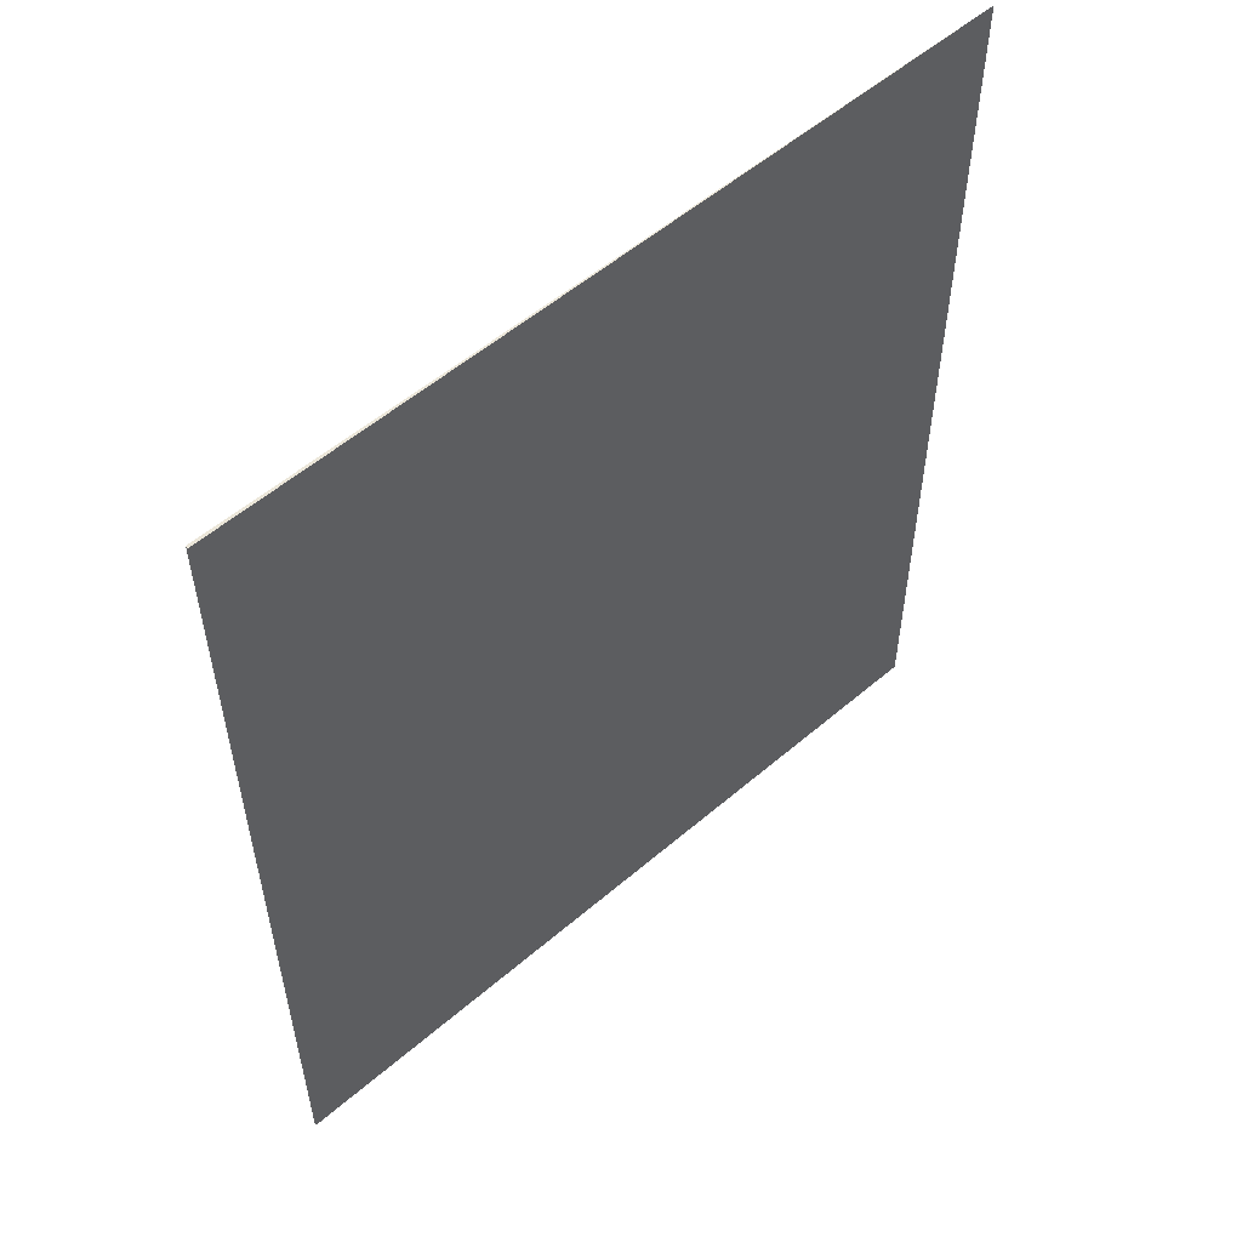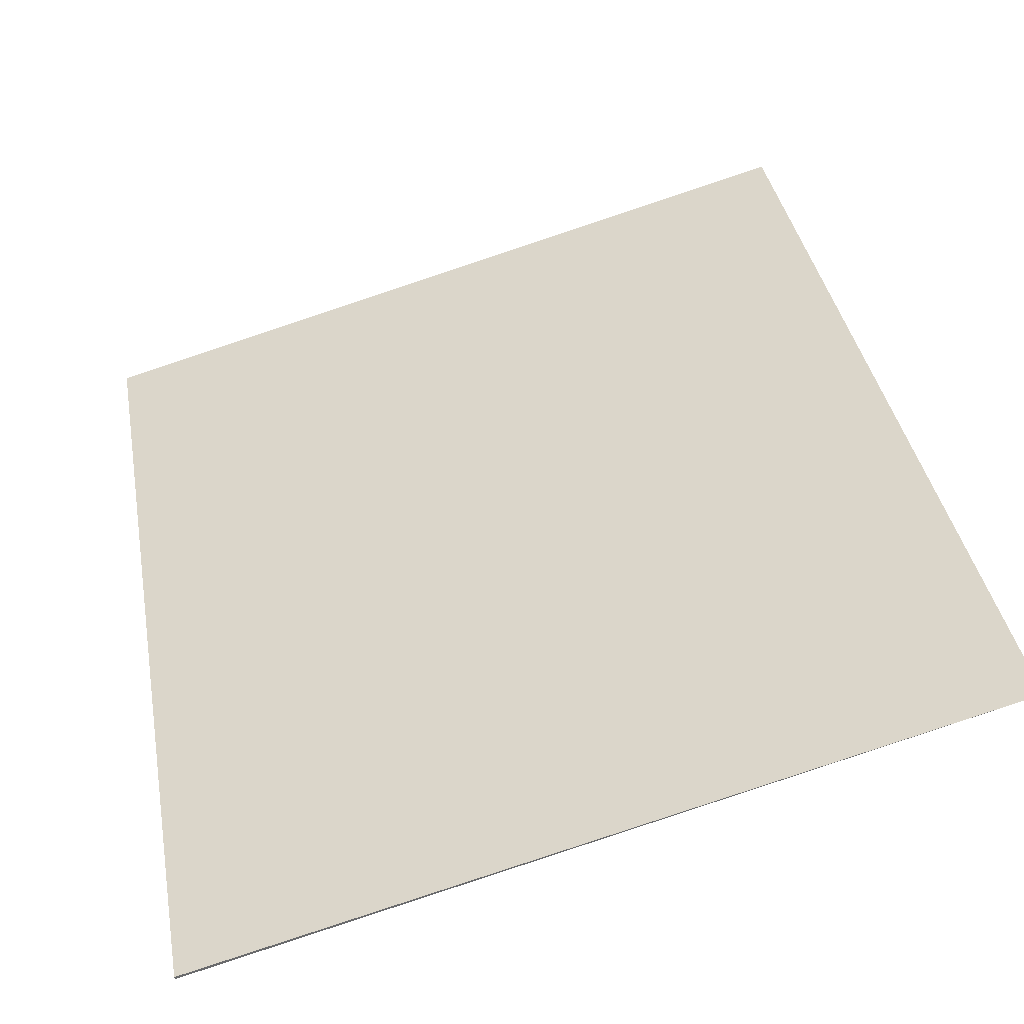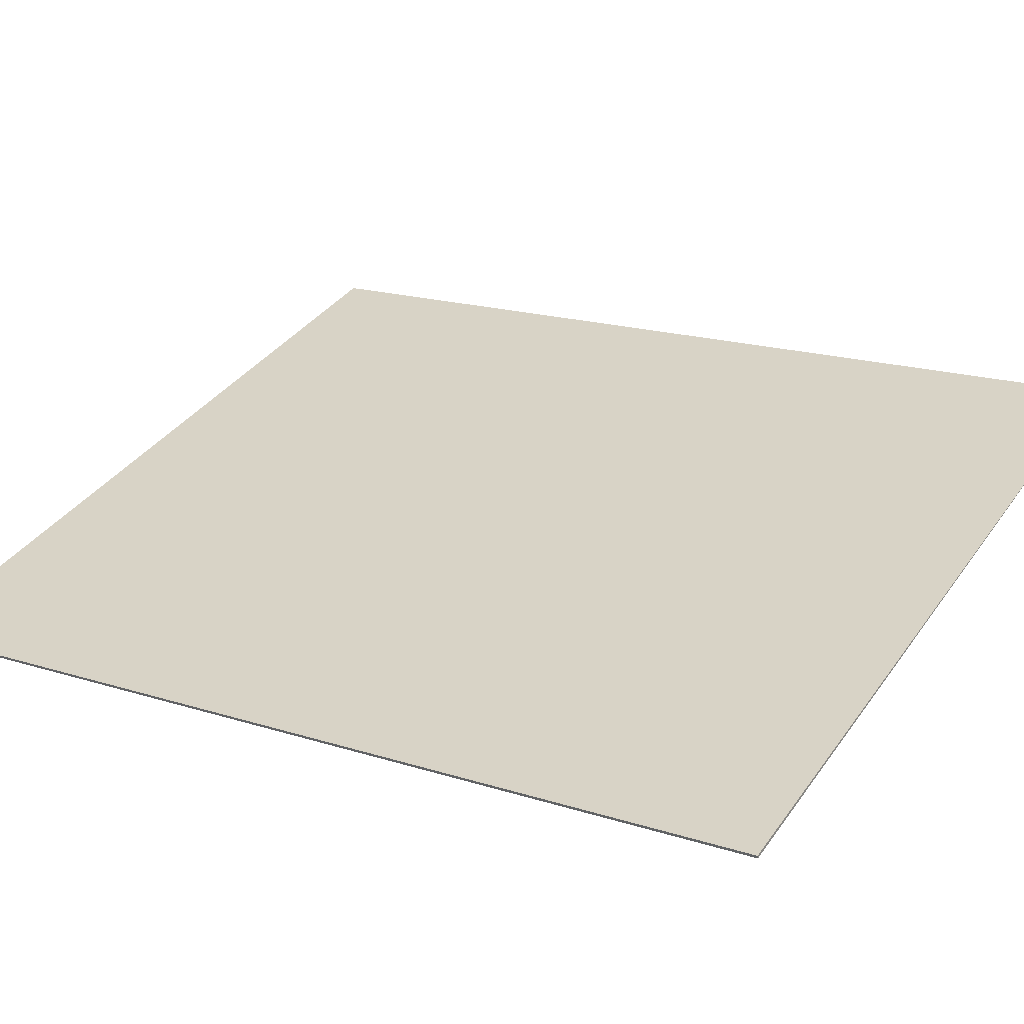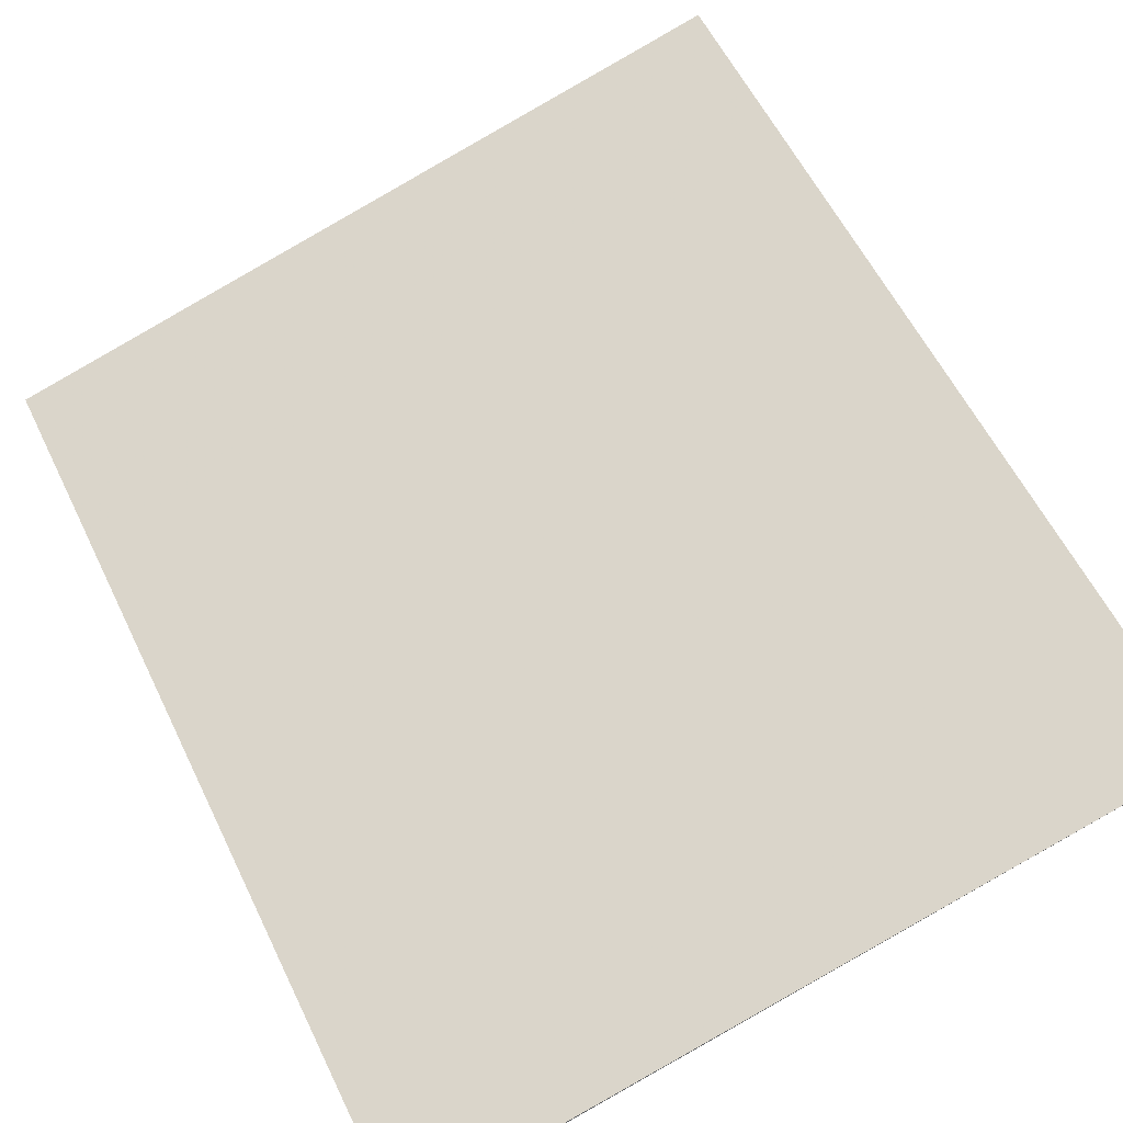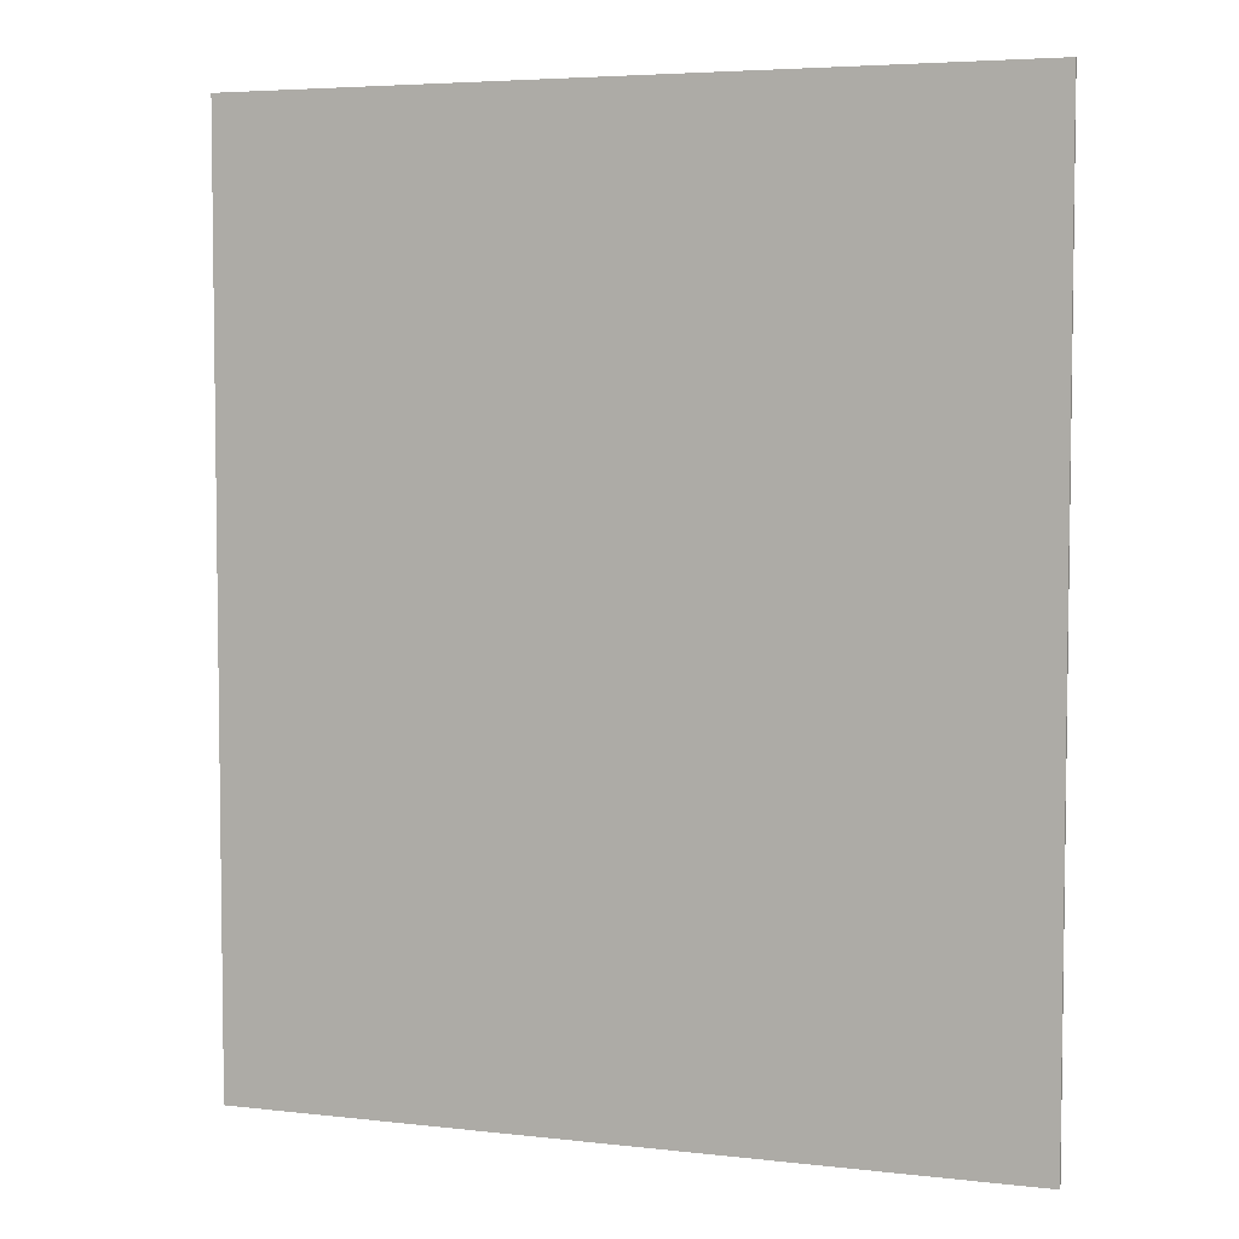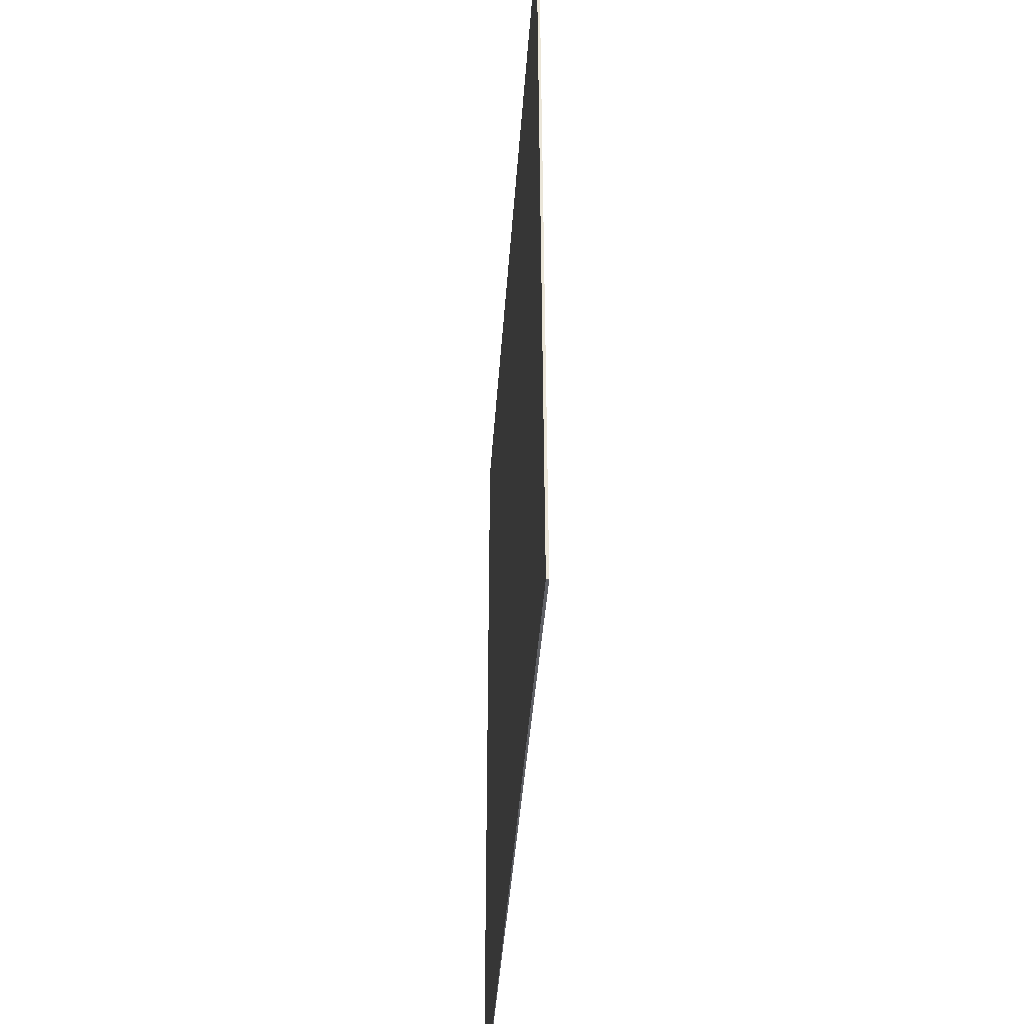
<metadata>
{"format":"obj","ext":"obj","renderer":"f3d","projection":"perspective","resolution":1024,"background":"white","views":[{"elev":55.4,"azim":153.6,"up":"+Y"},{"elev":37.4,"azim":170.0,"up":"+Z"},{"elev":18.0,"azim":122.0,"up":"+Z"},{"elev":58.2,"azim":154.3,"up":"+Z"},{"elev":4.9,"azim":35.4,"up":"+Y"},{"elev":-45.1,"azim":101.4,"up":"+Y"}]}
</metadata>
<code>
v 1.022 -0.04662 5.518
v 1.06 -0.04662 5.507
v 1.06 -0.04662 5.507
v 1.022 -0.09353 5.518
v 1.06 -0.09353 5.507
v 1.06 -0.09353 5.507
v 1.06 -0.09353 5.507
v 1.022 -0.09353 5.518
v 1.022 -0.04662 5.518
v 1.06 -0.04662 5.507
v 1.06 -0.09353 5.507
v 1.06 -0.09353 5.507
v 1.06 -0.04662 5.507
v 1.06 -0.04662 5.507
v 1.022 -0.09353 5.518
v 1.06 -0.09353 5.507
v 1.06 -0.04662 5.507
v 1.022 -0.04662 5.518
f 1 2 3
f 4 5 6
f 7 8 9
f 7 9 10
f 11 12 13
f 11 13 14
f 15 16 17
f 15 17 18

</code>
